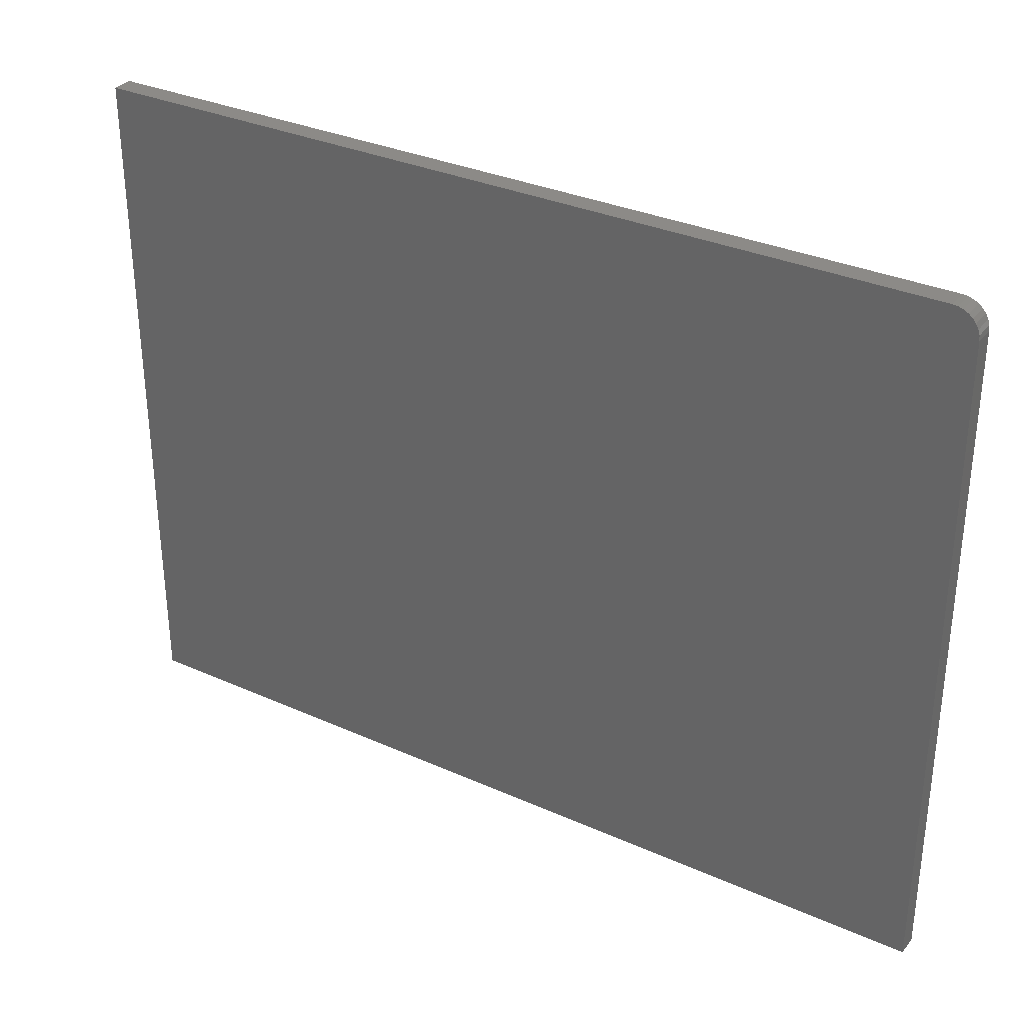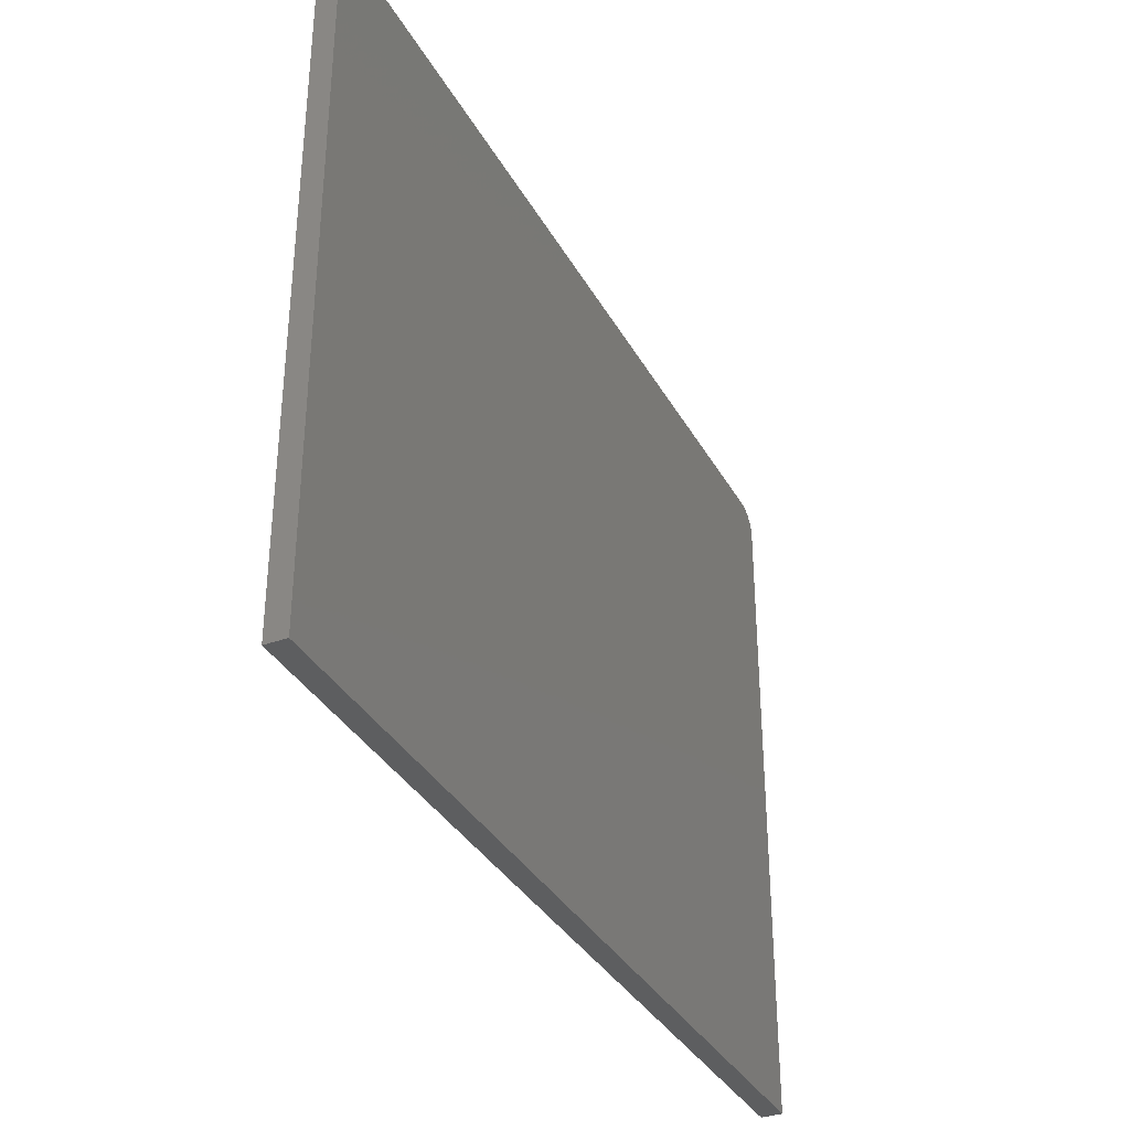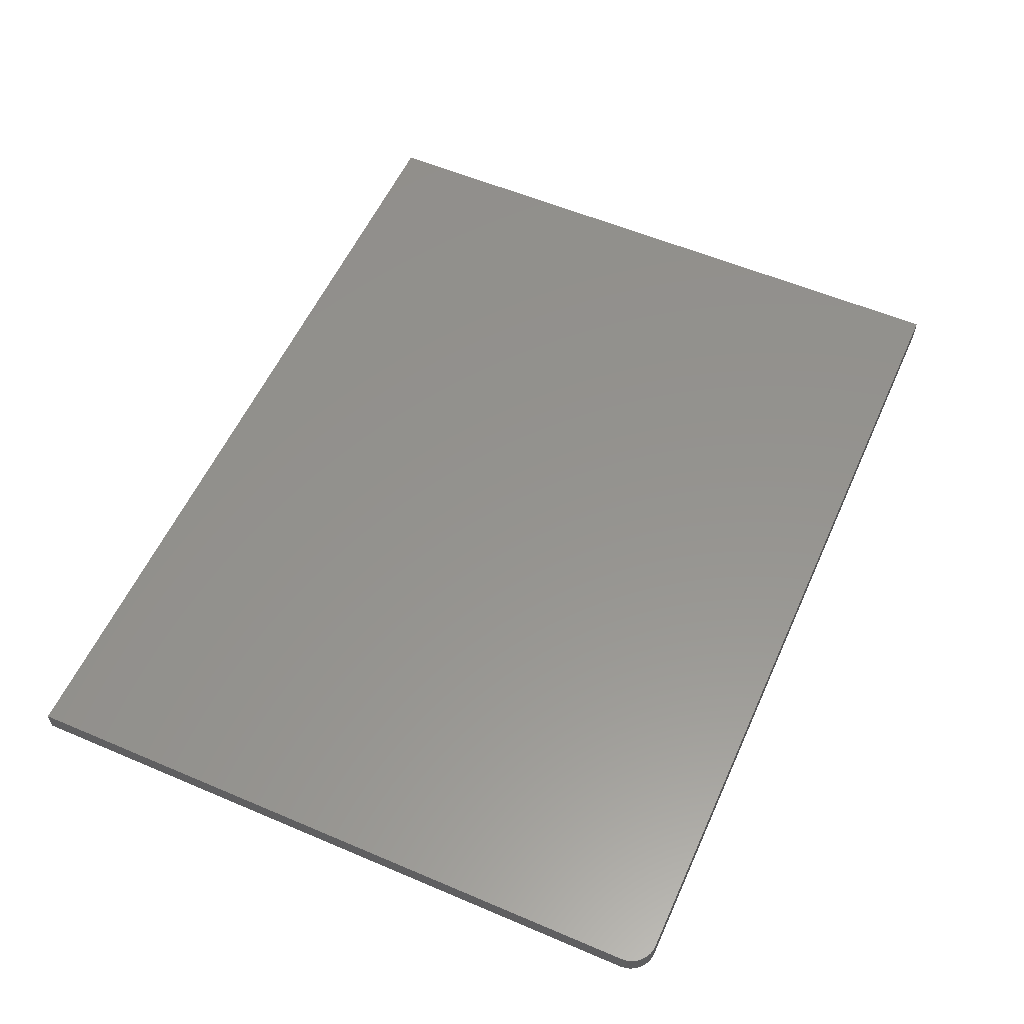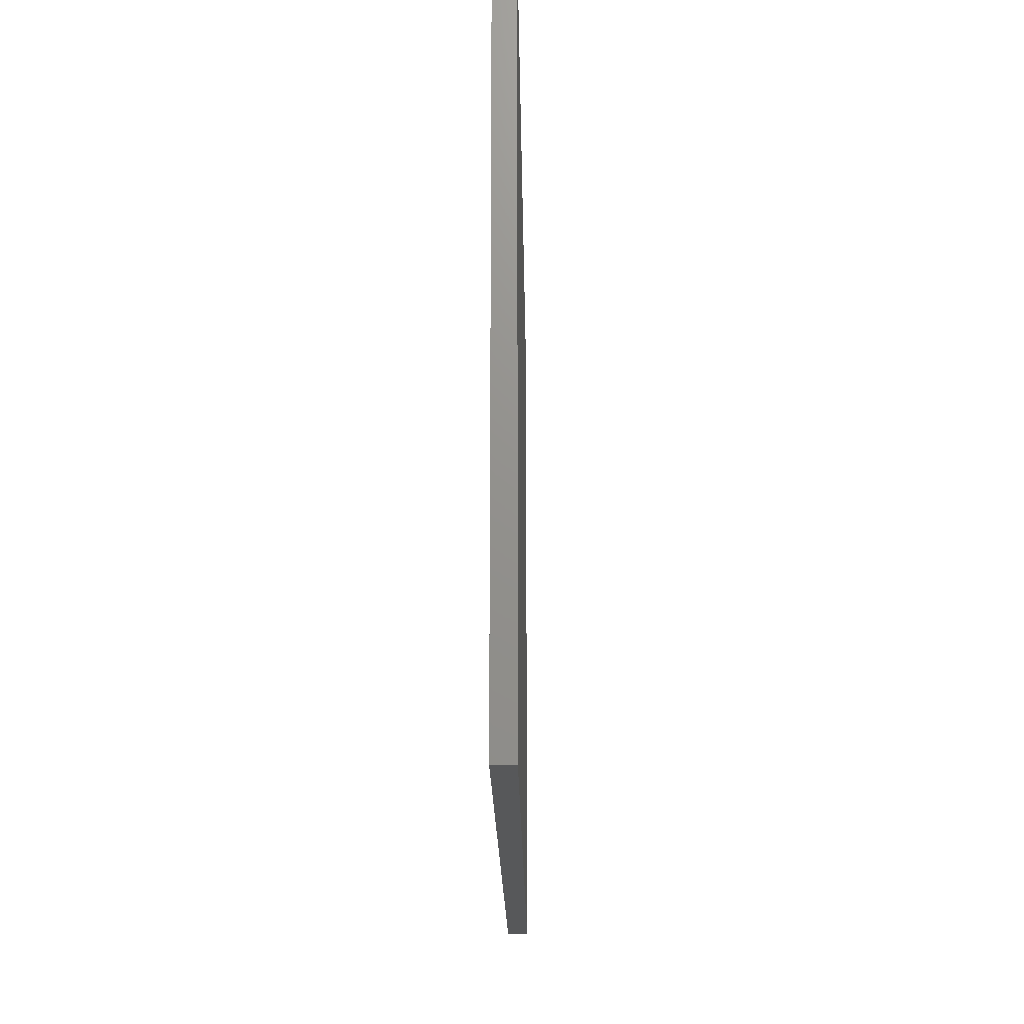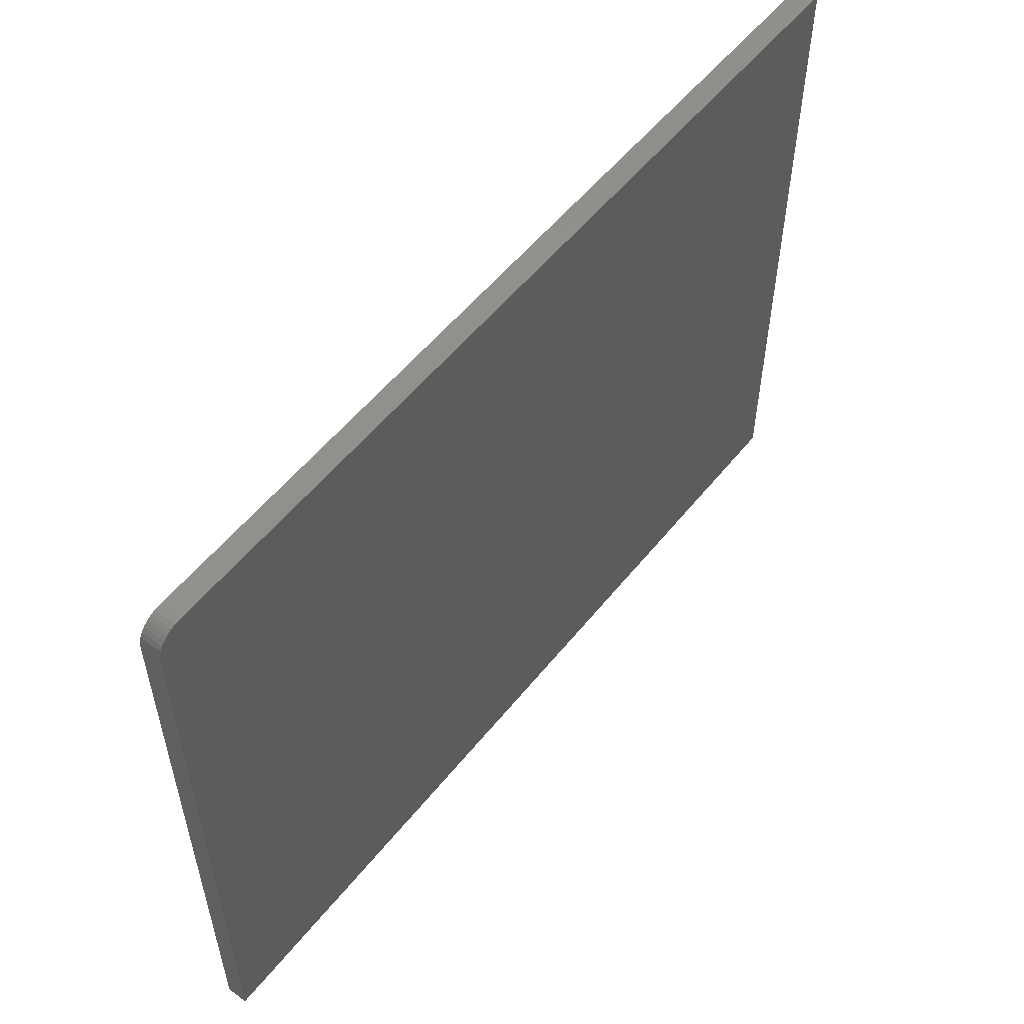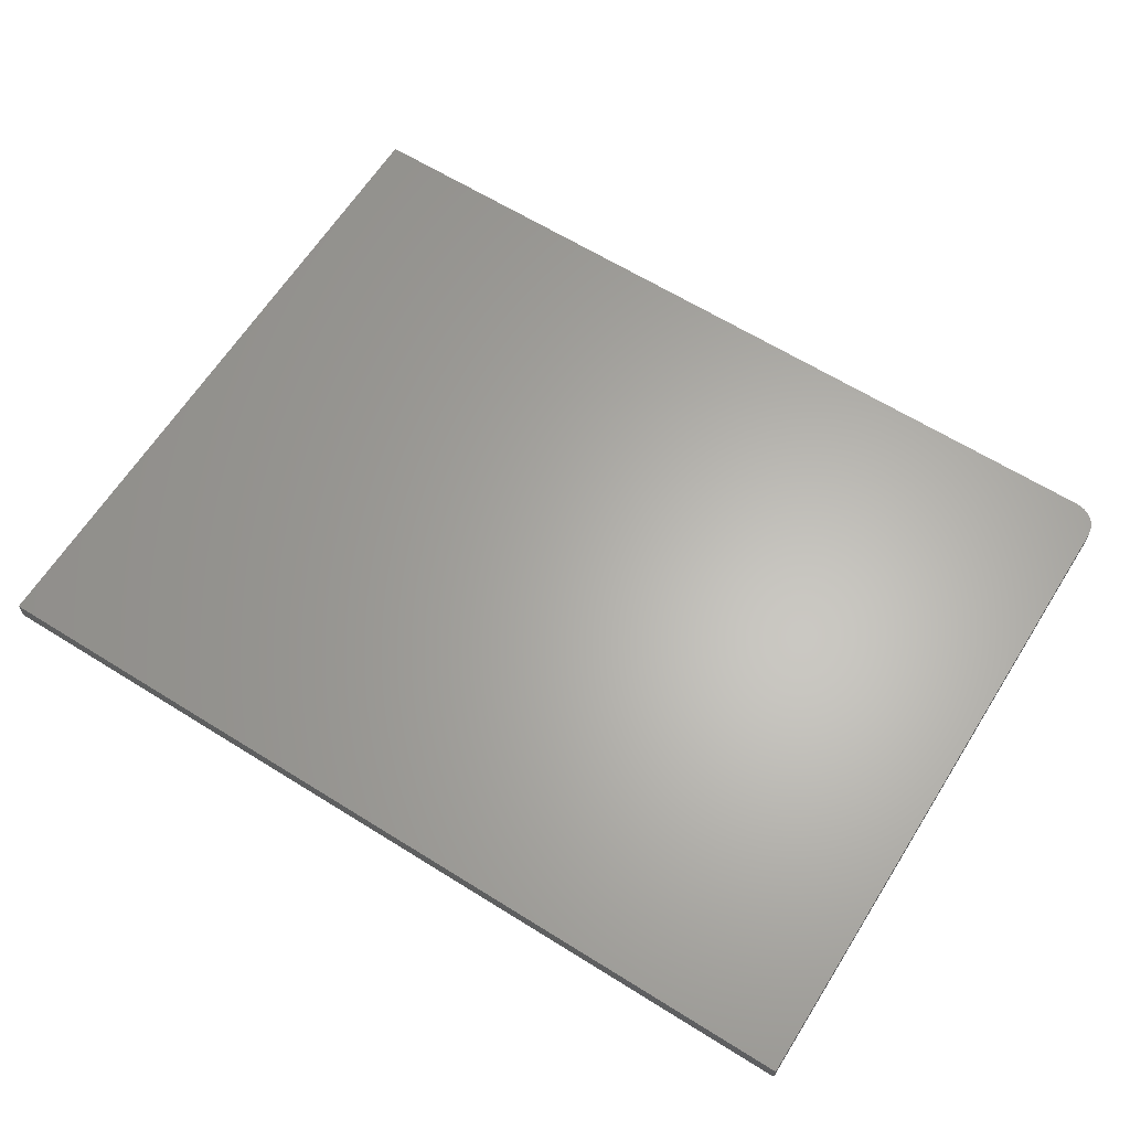
<metadata>
{"format":"stl","ext":"stl","renderer":"f3d","projection":"perspective","resolution":1024,"background":"white","views":[{"elev":32.4,"azim":31.9,"up":"+Y"},{"elev":-34.9,"azim":-64.5,"up":"+Y"},{"elev":56.5,"azim":114.0,"up":"+Z"},{"elev":-18.4,"azim":90.8,"up":"+Y"},{"elev":55.2,"azim":128.1,"up":"+Y"},{"elev":63.7,"azim":32.2,"up":"+Z"}]}
</metadata>
<code>
# stl→obj: 24 verts, 44 faces
v 0.5391 0.4502 0.03125
v 0.554 0.4473 0.03125
v 0.5467 0.4495 0.03125
v -0.75 0.4502 0.03125
v -0.75 -0.5703 0.03125
v 0.5781 -0.5703 0.03125
v 0.5781 0.4112 0.03125
v 0.5774 0.4188 0.03125
v 0.5752 0.4261 0.03125
v 0.5715 0.4329 0.03125
v 0.5667 0.4388 0.03125
v 0.5608 0.4437 0.03125
v 0.5467 0.4495 0
v 0.554 0.4473 0
v 0.5391 0.4502 0
v -0.75 0.4502 0
v 0.5608 0.4437 0
v 0.5667 0.4388 0
v 0.5715 0.4329 0
v 0.5752 0.4261 0
v 0.5774 0.4188 0
v 0.5781 0.4112 0
v 0.5781 -0.5703 0
v -0.75 -0.5703 0
f 1 2 3
f 4 5 6
f 4 6 7
f 4 7 8
f 4 8 9
f 4 9 10
f 4 10 11
f 4 11 12
f 4 12 2
f 4 2 1
f 13 14 15
f 16 15 14
f 16 14 17
f 16 17 18
f 16 18 19
f 16 19 20
f 16 20 21
f 16 21 22
f 16 22 23
f 16 23 24
f 1 15 4
f 4 15 16
f 6 23 7
f 7 23 22
f 15 1 13
f 13 1 3
f 13 3 14
f 14 3 2
f 14 2 17
f 17 2 12
f 17 12 18
f 18 12 11
f 18 11 19
f 19 11 10
f 19 10 20
f 20 10 9
f 20 9 21
f 21 9 8
f 21 8 22
f 22 8 7
f 4 16 5
f 5 16 24
f 5 24 6
f 6 24 23

</code>
